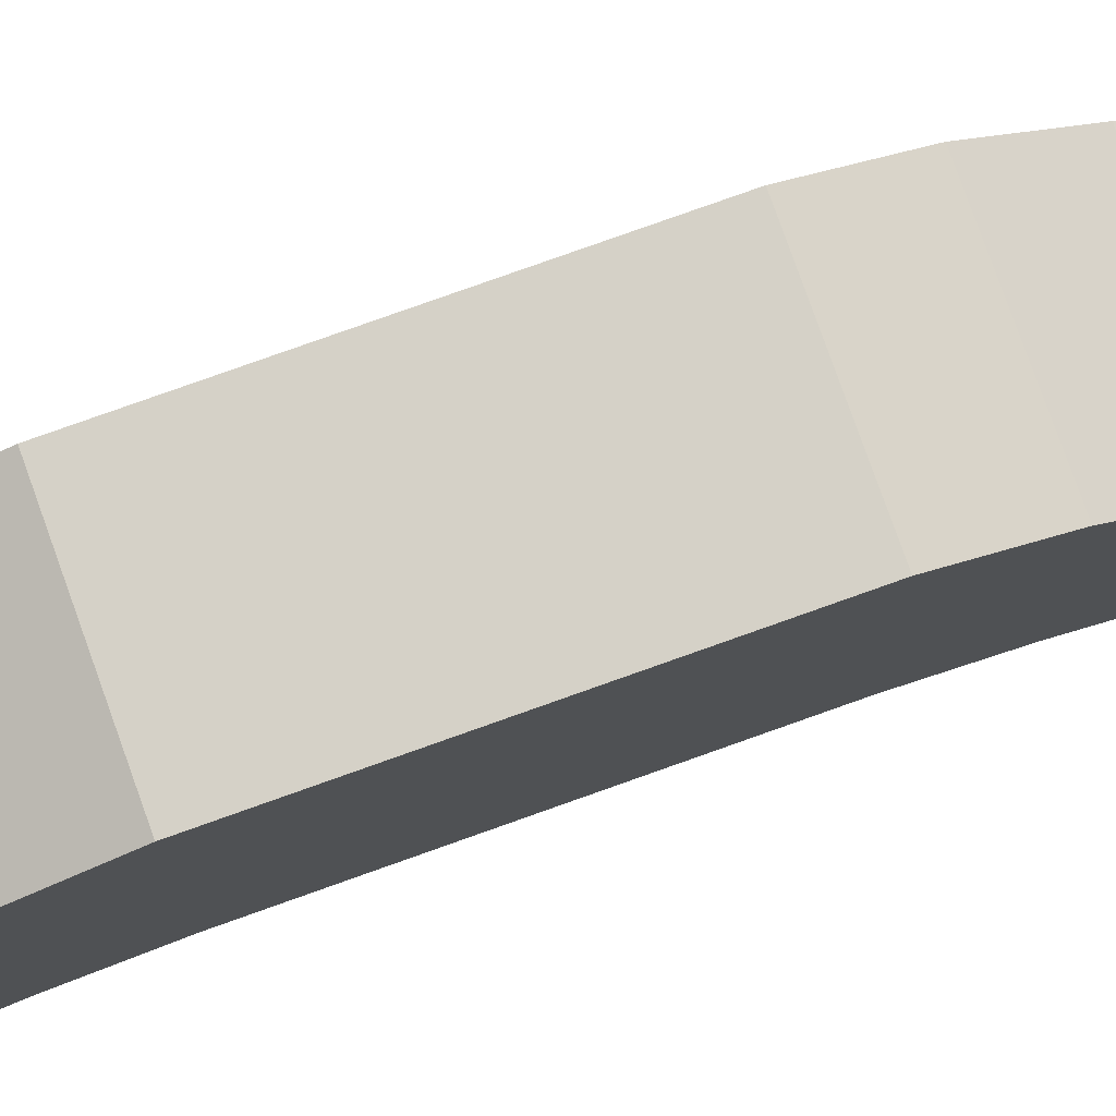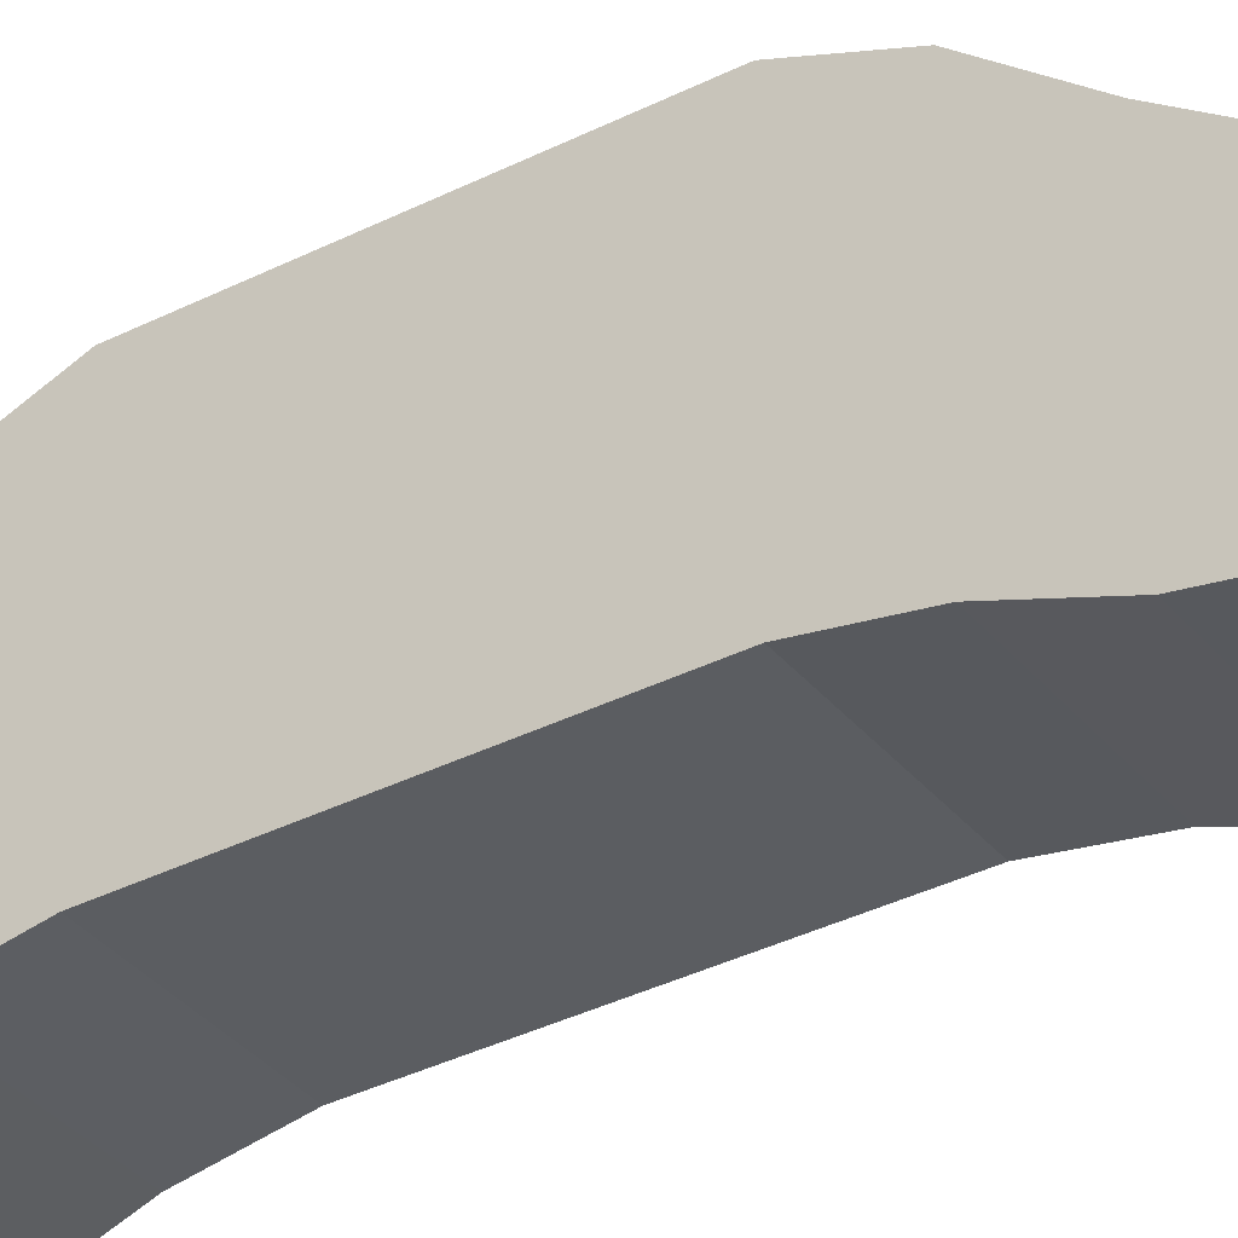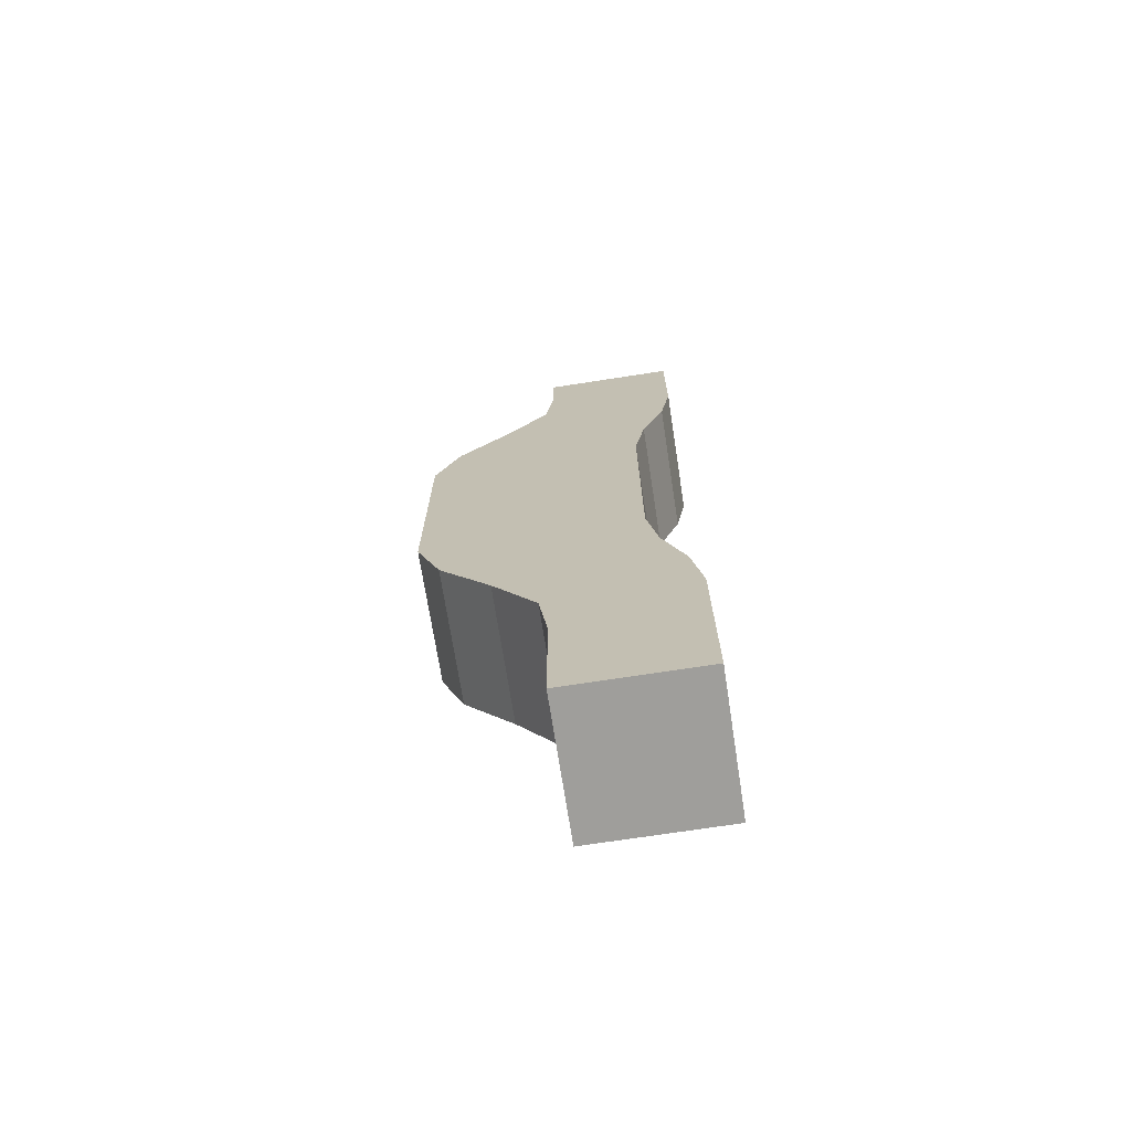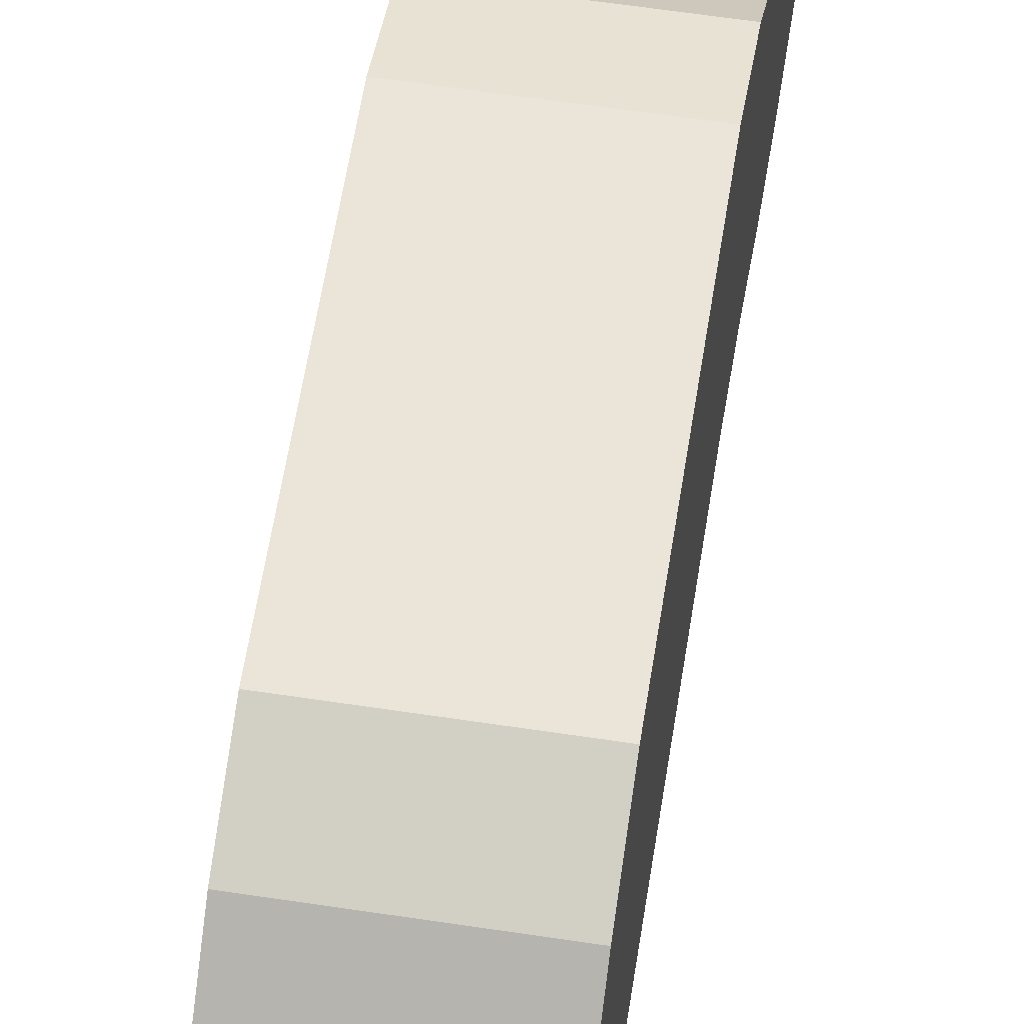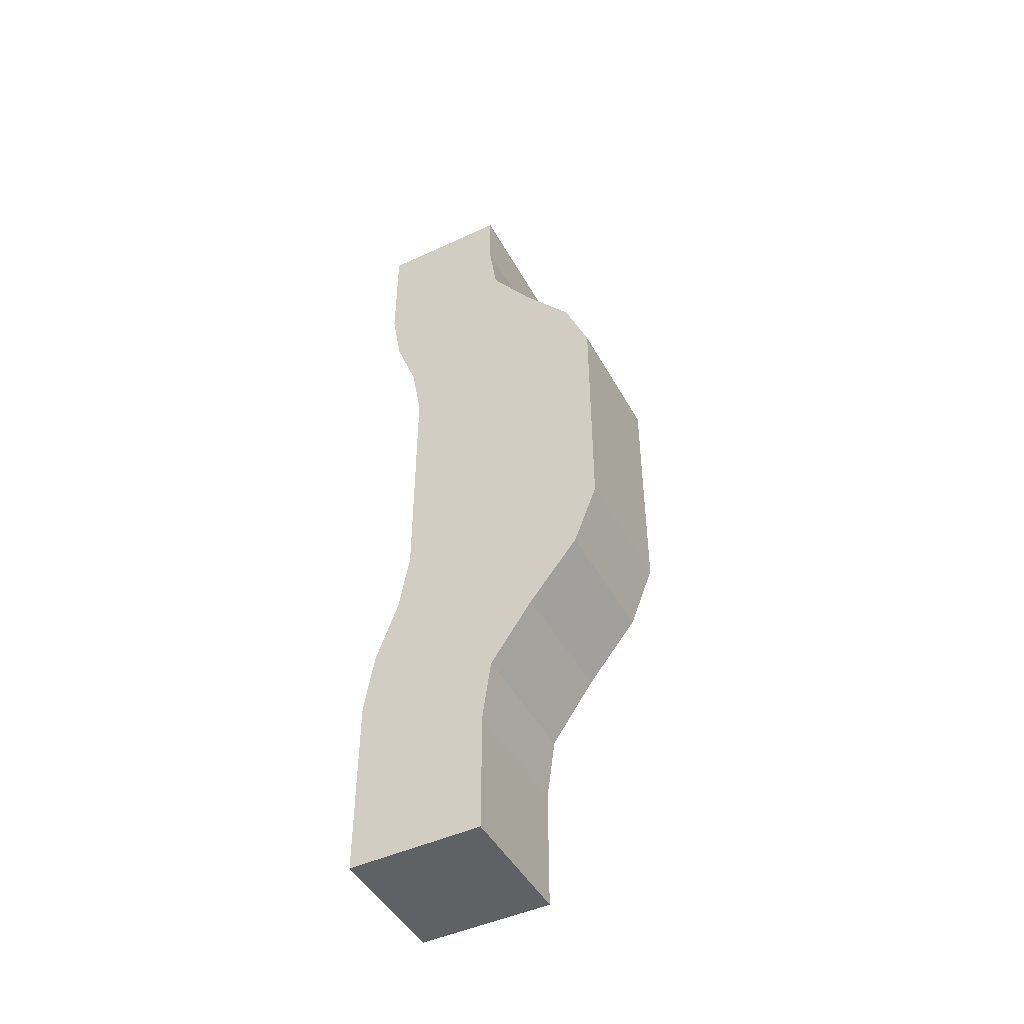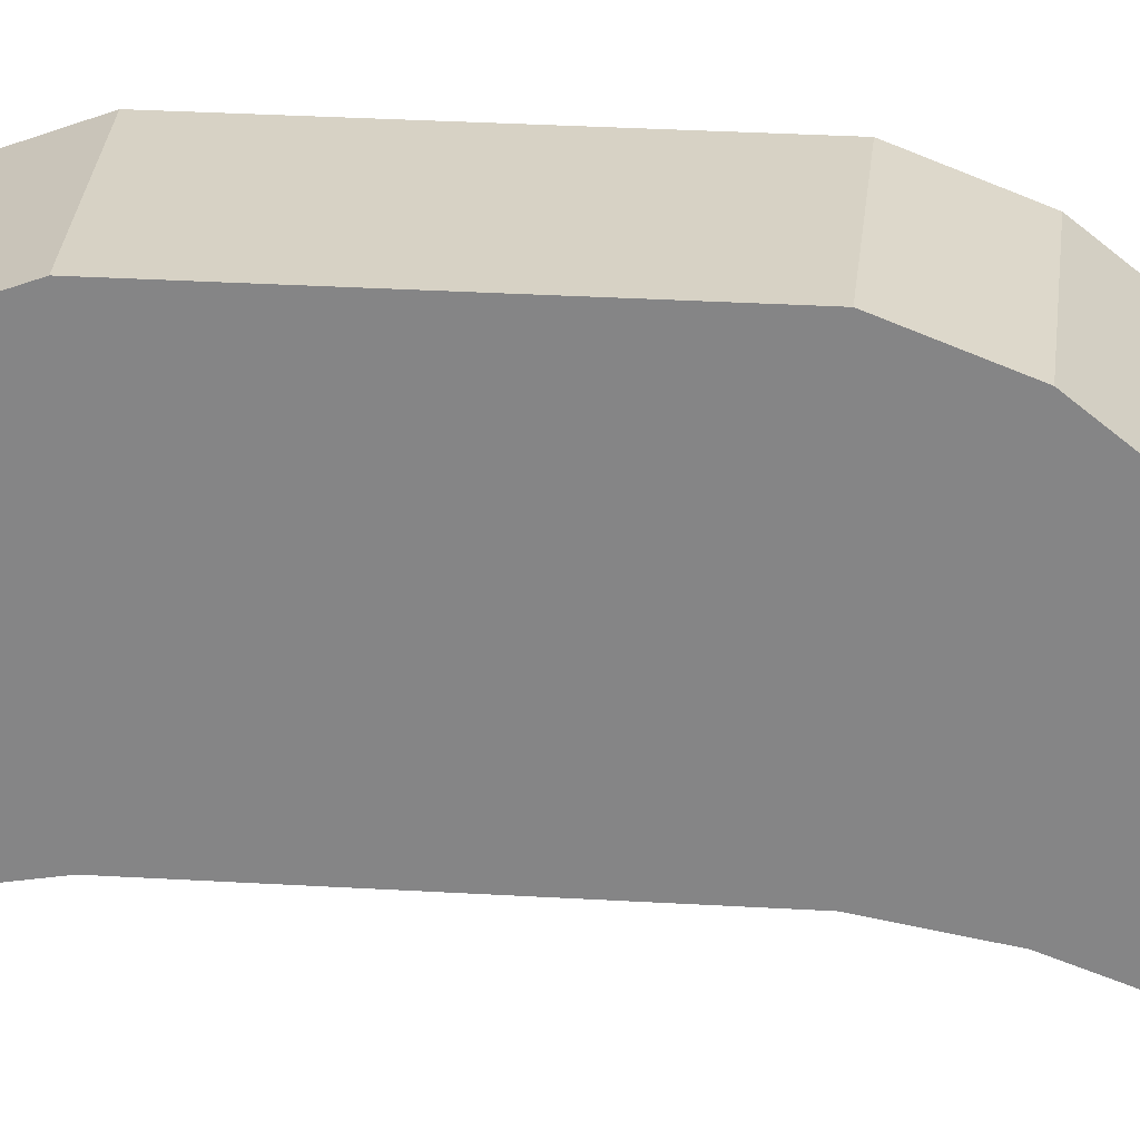
<metadata>
{"format":"obj","ext":"obj","renderer":"f3d","projection":"perspective","resolution":1024,"background":"white","views":[{"elev":78.7,"azim":70.4,"up":"+Y"},{"elev":-35.7,"azim":123.7,"up":"+Y"},{"elev":-70.8,"azim":-81.2,"up":"+Z"},{"elev":59.6,"azim":8.9,"up":"+Y"},{"elev":-47.0,"azim":117.7,"up":"+Z"},{"elev":27.3,"azim":95.4,"up":"+Y"}]}
</metadata>
<code>
o Куб
v -0.3 -0.1314 2.1
v -0.3 0.4686 2.1
v -0.3 -0.1314 -2.1
v -0.3 0.4686 -2.1
v 0.3 -0.1314 2.1
v 0.3 0.4686 2.1
v 0.3 -0.1314 -2.1
v 0.3 0.4686 -2.1
v -0.3 -0.1314 -1.82
v -0.3 -0.1314 -1.54
v -0.3 -0.1314 -1.26
v -0.3 -0.08362 -0.98
v -0.3 0.01806 -0.7
v -0.3 0.06689 -0.42
v -0.3 0.06689 -0.14
v -0.3 0.06689 0.14
v -0.3 0.06689 0.42
v -0.3 0.06689 0.7
v -0.3 0.01806 0.98
v -0.3 -0.08362 1.26
v -0.3 -0.1314 1.54
v -0.3 -0.1314 1.82
v -0.3 0.4686 1.82
v -0.3 0.5072 1.54
v -0.3 0.6998 1.26
v -0.3 0.9242 0.98
v -0.3 1.032 0.7
v -0.3 1.032 0.42
v -0.3 1.032 0.14
v -0.3 1.032 -0.14
v -0.3 1.032 -0.42
v -0.3 0.9242 -0.7
v -0.3 0.6998 -0.98
v -0.3 0.5072 -1.26
v -0.3 0.4686 -1.54
v -0.3 0.4686 -1.82
v 0.3 -0.1314 1.82
v 0.3 -0.1314 1.54
v 0.3 -0.08362 1.26
v 0.3 0.01806 0.98
v 0.3 0.06689 0.7
v 0.3 0.06689 0.42
v 0.3 0.06689 0.14
v 0.3 0.06689 -0.14
v 0.3 0.06689 -0.42
v 0.3 0.01806 -0.7
v 0.3 -0.08362 -0.98
v 0.3 -0.1314 -1.26
v 0.3 -0.1314 -1.54
v 0.3 -0.1314 -1.82
v 0.3 0.4686 -1.82
v 0.3 0.4686 -1.54
v 0.3 0.5072 -1.26
v 0.3 0.6998 -0.98
v 0.3 0.9242 -0.7
v 0.3 1.032 -0.42
v 0.3 1.032 -0.14
v 0.3 1.032 0.14
v 0.3 1.032 0.42
v 0.3 1.032 0.7
v 0.3 0.9242 0.98
v 0.3 0.6998 1.26
v 0.3 0.5072 1.54
v 0.3 0.4686 1.82
v -0.3 1.032 0.42
v -0.3 1.032 -0.14
v 0.3 1.032 -0.14
v 0.3 1.032 0.42
f 9 36 4 3
f 3 4 8 7
f 37 64 6 5
f 5 6 2 1
f 22 37 5 1
f 64 23 2 6
f 8 4 36 51
f 51 36 35 52
f 52 35 34 53
f 53 34 33 54
f 54 33 32 55
f 55 32 31 56
f 56 31 30 57
f 57 30 29 58
f 58 29 28 59
f 59 28 27 60
f 60 27 26 61
f 61 26 25 62
f 62 25 24 63
f 63 24 23 64
f 3 7 50 9
f 9 50 49 10
f 10 49 48 11
f 11 48 47 12
f 12 47 46 13
f 13 46 45 14
f 14 45 44 15
f 15 44 43 16
f 16 43 42 17
f 17 42 41 18
f 18 41 40 19
f 19 40 39 20
f 20 39 38 21
f 21 38 37 22
f 7 8 51 50
f 50 51 52 49
f 49 52 53 48
f 48 53 54 47
f 47 54 55 46
f 46 55 56 45
f 45 56 57 44
f 44 57 58 43
f 43 58 59 42
f 42 59 60 41
f 41 60 61 40
f 40 61 62 39
f 39 62 63 38
f 38 63 64 37
f 1 2 23 22
f 22 23 24 21
f 21 24 25 20
f 20 25 26 19
f 19 26 27 18
f 18 27 28 17
f 17 28 29 16
f 16 29 30 15
f 15 30 31 14
f 14 31 32 13
f 13 32 33 12
f 12 33 34 11
f 11 34 35 10
f 10 35 36 9
f 30 28 59 57
f 59 28 65 68
f 30 57 67 66

</code>
